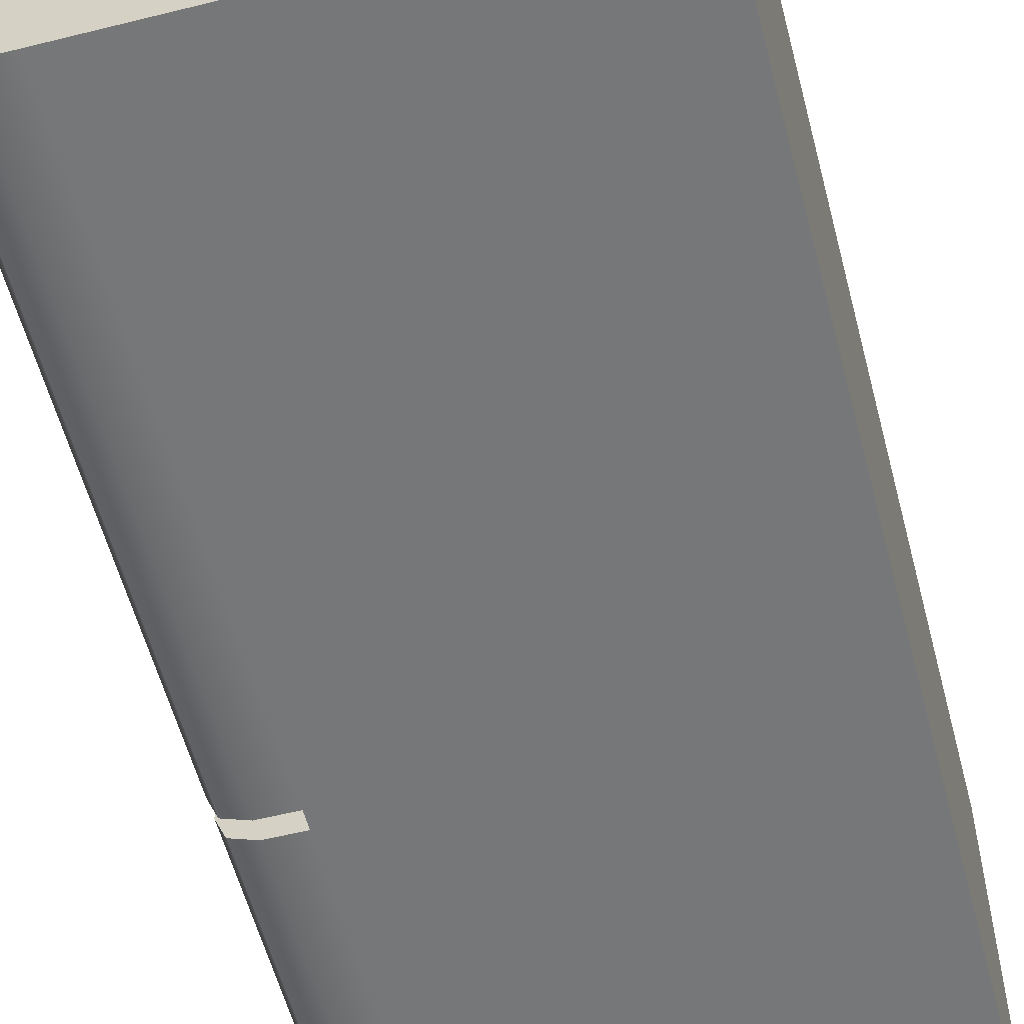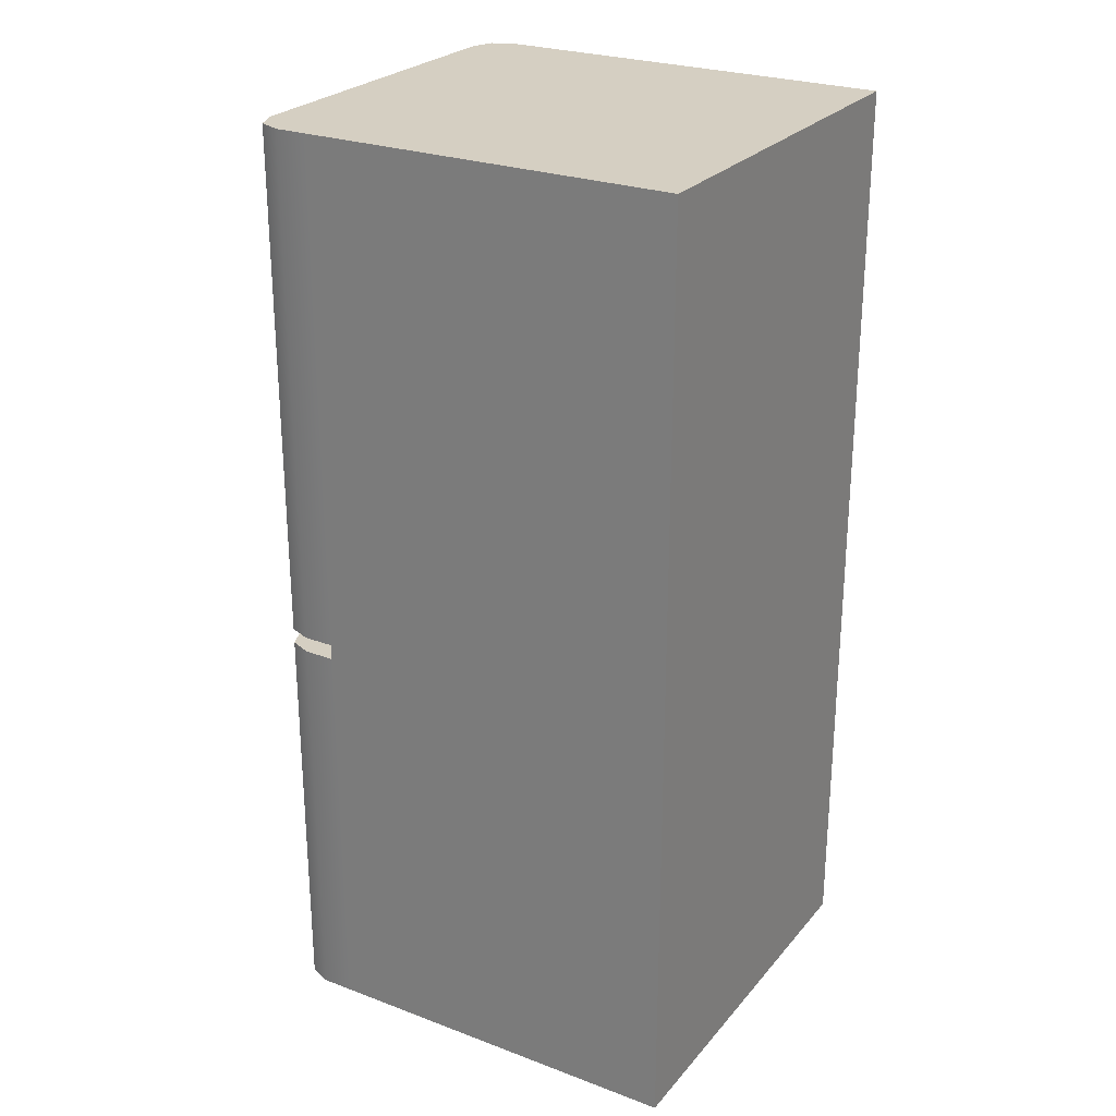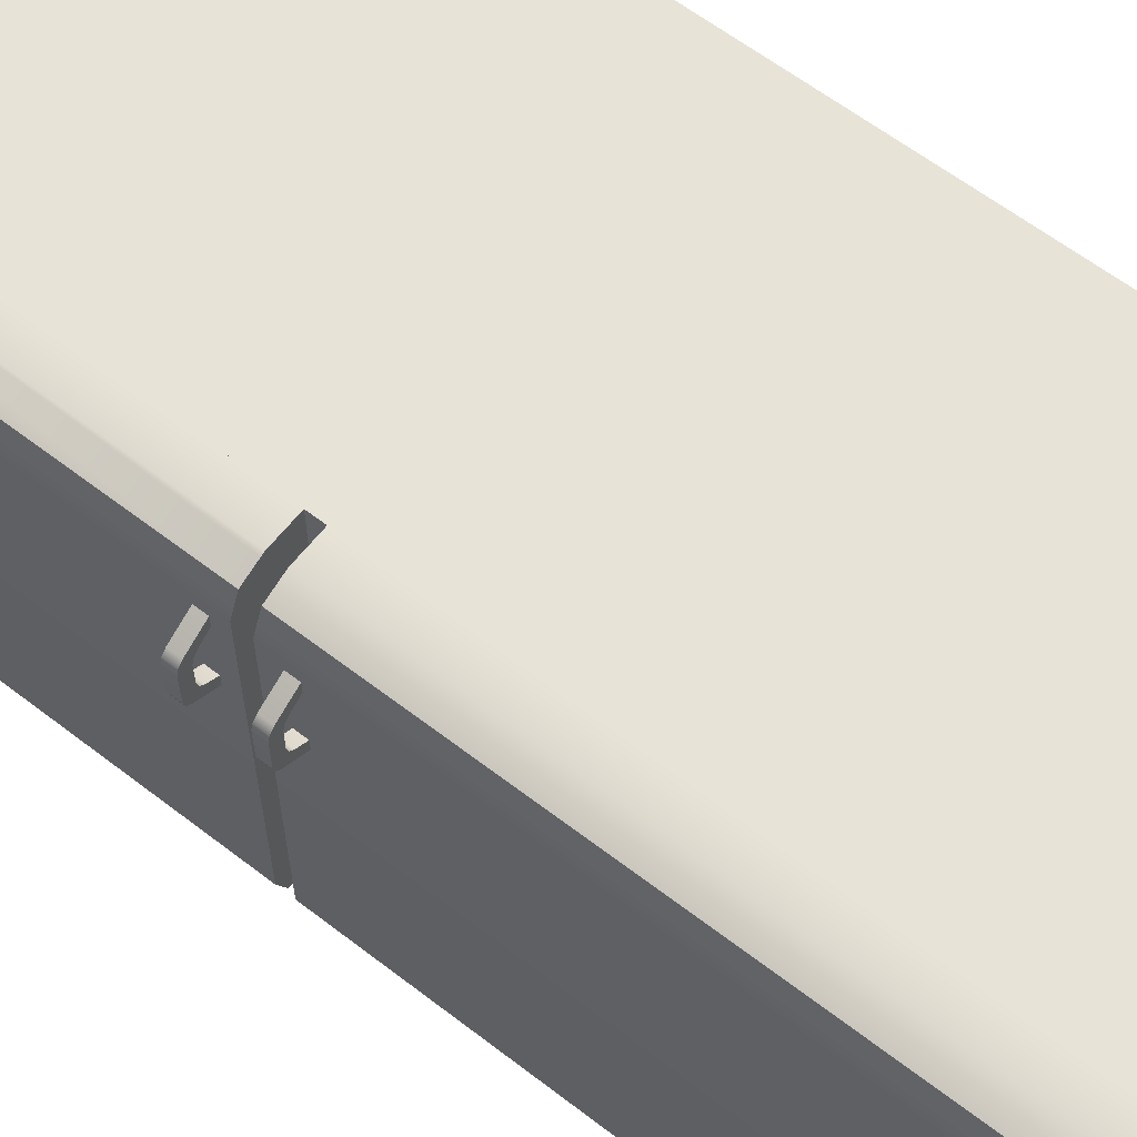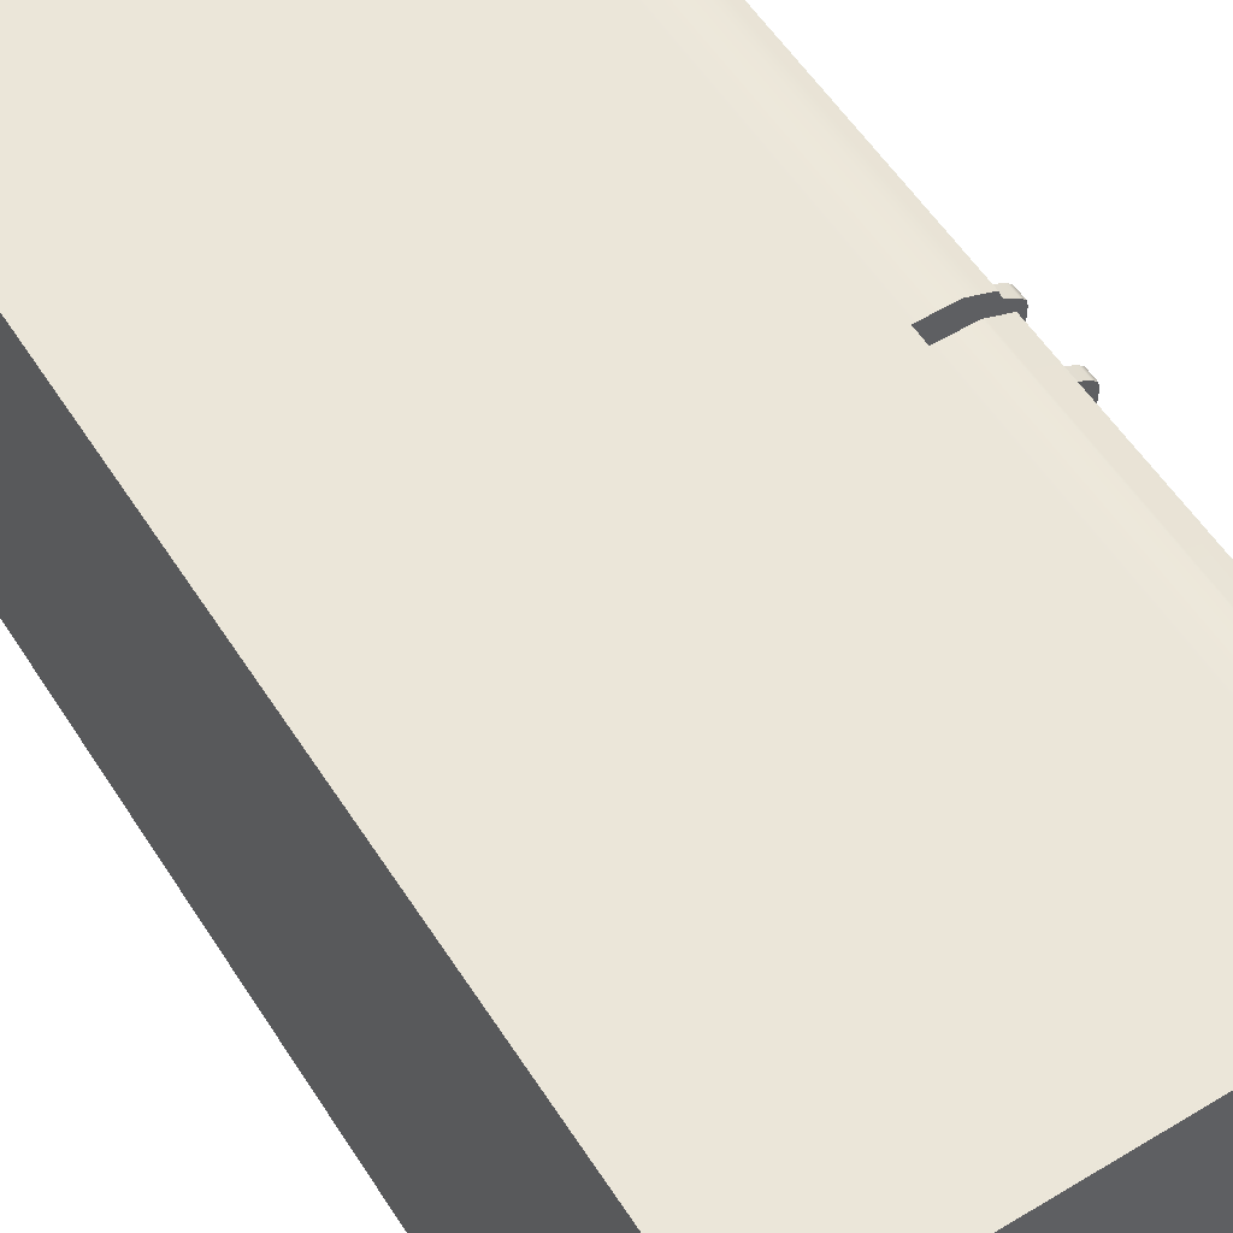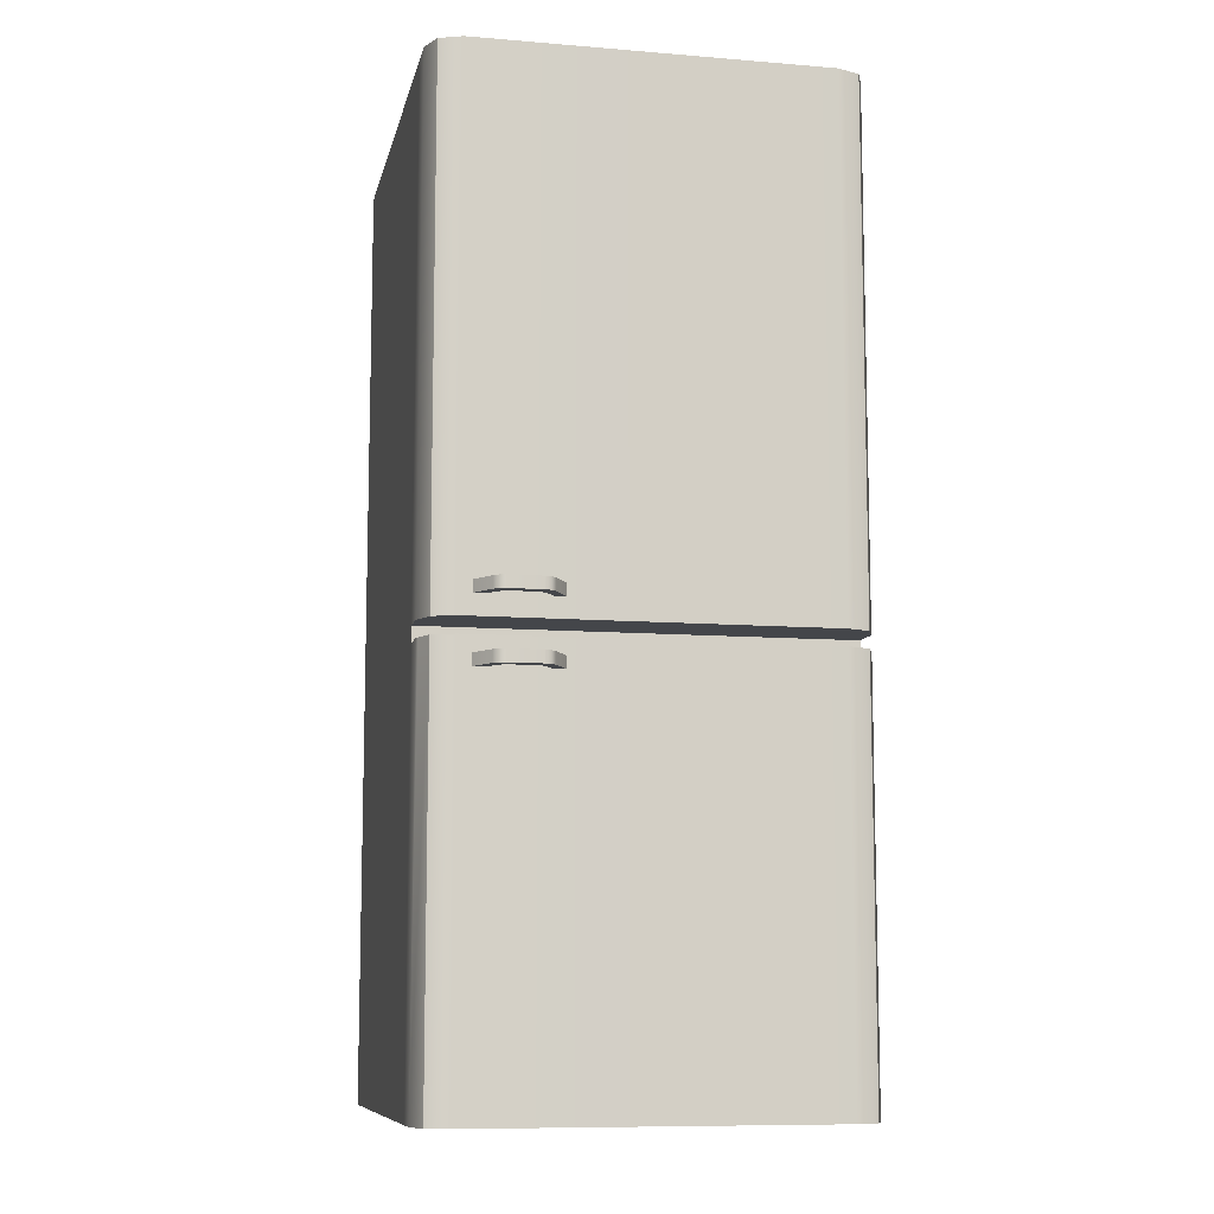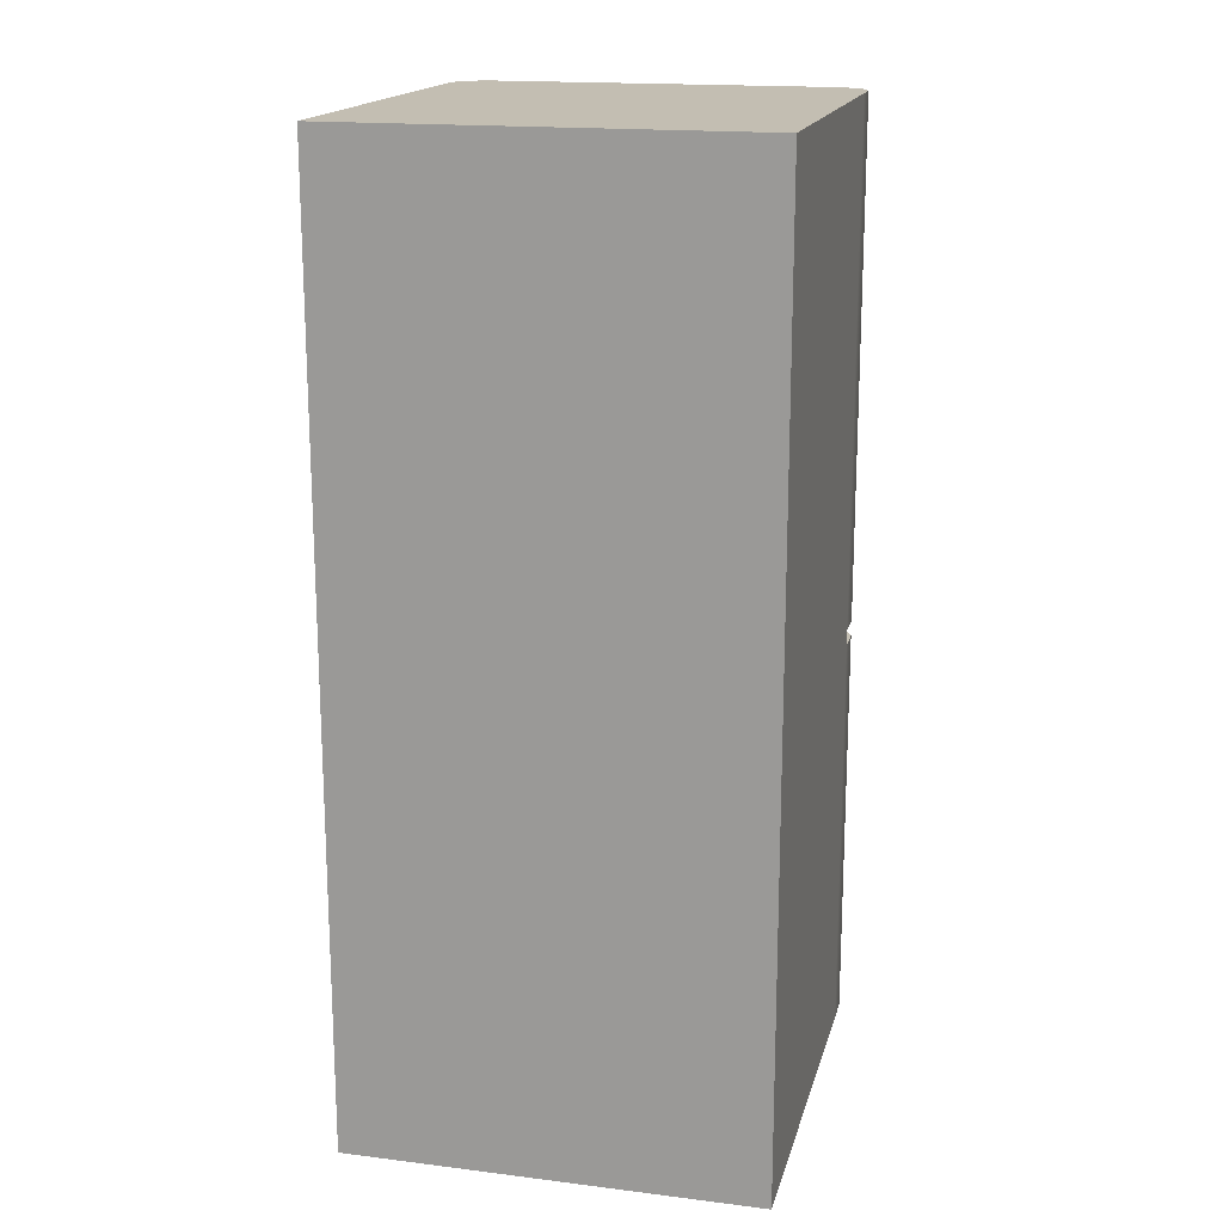
<metadata>
{"format":"obj","ext":"obj","renderer":"f3d","projection":"perspective","resolution":1024,"background":"white","views":[{"elev":-57.1,"azim":-165.4,"up":"+Z"},{"elev":25.9,"azim":-149.3,"up":"+Y"},{"elev":62.0,"azim":128.0,"up":"+Z"},{"elev":56.0,"azim":-32.3,"up":"+Z"},{"elev":-9.6,"azim":78.0,"up":"+Y"},{"elev":17.3,"azim":-76.2,"up":"+Y"}]}
</metadata>
<code>
g default
v 1 7.064 5.614
v 1 7.064 5.799
v 1 7.25 5.799
v 1 7.25 5.614
v 1 7.25 4.686
v 1 7.25 4.5
v 1 7.064 4.5
v 1 7.064 4.686
v 1.278 7.064 4.983
v 1.254 7.064 4.884
v 1.186 7.064 4.809
v 1.464 7.064 4.891
v 1.438 7.064 4.793
v 1.367 7.064 4.72
v 1.278 7.064 5.317
v 1.254 7.064 5.415
v 1.186 7.064 5.49
v 1.464 7.064 5.408
v 1.438 7.064 5.506
v 1.367 7.064 5.579
v 1.278 7.25 5.317
v 1.254 7.25 5.415
v 1.186 7.25 5.49
v 1.464 7.25 5.408
v 1.438 7.25 5.506
v 1.367 7.25 5.579
v 1.278 7.25 4.983
v 1.254 7.25 4.884
v 1.186 7.25 4.81
v 1.464 7.25 4.891
v 1.438 7.25 4.793
v 1.367 7.25 4.72
v 0 6.75 6.5
v 0 15 6.5
v 0 15 0
v 0 6.75 0
v 1 6.75 6
v 0.8536 6.75 6.354
v 0.5 6.75 6.5
v 1 15 6
v 0.5 15 6.5
v 0.8536 15 6.354
v 0.8536 15 0.1464
v 0.5 15 0
v 1 15 0.5
v 1 6.75 0.5
v 0.5 6.75 0
v 0.8536 6.75 0.1464
v 0 12.5 0
v 0 12.5 6.5
v 0.5 12.5 6.5
v 0.8536 12.5 6.354
v 1 12.5 6
v 1 12.5 0.5
v 0.8536 12.5 0.1464
v 0.5 12.5 0
v 0 9.25 0
v 0 9.25 6.5
v 0.5 9.25 6.5
v 0.8536 9.25 6.354
v 1 9.25 6
v 1 9.25 0.5
v 0.8536 9.25 0.1464
v 0.5 9.25 0
v 0 6.836 0.2233
v 0 6.836 6.277
v 0 9.164 6.277
v 0 9.164 0.2233
v 0.75 6.836 0.2233
v 0.75 6.836 6.277
v 0.75 9.164 6.277
v 0.75 9.164 0.2233
v 0 9.331 0.1625
v 0 9.331 6.338
v 0 12.42 6.338
v 0 12.42 0.1625
v 0.75 9.331 0.1625
v 0.75 9.331 6.338
v 0.75 12.42 6.338
v 0.75 12.42 0.1625
v 0 12.54 0.1083
v 0 12.54 6.392
v 0 14.96 6.392
v 0 14.96 0.1083
v 0.75 12.54 0.1083
v 0.75 12.54 6.392
v 0.75 14.96 6.392
v 0.75 14.96 0.1083
v 0.1512 9.331 0.1625
v 0.1512 12.42 0.1625
v 0.1512 12.42 6.338
v 0.1512 9.331 6.338
v 0.1654 12.54 0.1083
v 0.1654 14.96 0.1083
v 0.1654 14.96 6.392
v 0.1654 12.54 6.392
v 0.1296 6.836 0.2233
v 0.1296 9.164 0.2233
v 0.1296 9.164 6.277
v 0.1296 6.836 6.277
v 0 7.75 0.2233
v 0 7.75 6.277
v 0.1296 7.75 6.277
v 0.1296 7.75 0.2233
v 0 10.25 0.1625
v 0 10.25 6.338
v 0.1512 10.25 6.338
v 0.1512 10.25 0.1625
v 0 13.46 0.1083
v 0 13.46 6.392
v 0.1654 13.46 6.392
v 0.1654 13.46 0.1083
g Fridge_Door_High
f 9 12 18 15
f 21 24 30 27
f 12 30 24 18
f 27 9 15 21
f 17 20 2 1
f 20 26 3 2
f 26 23 4 3
f 23 17 1 4
f 29 32 6 5
f 32 14 7 6
f 14 11 8 7
f 11 29 5 8
f 9 10 13 12
f 10 11 14 13
f 12 13 31 30
f 13 14 32 31
f 15 16 22 21
f 16 17 23 22
f 17 16 19 20
f 16 15 18 19
f 21 22 25 24
f 22 23 26 25
f 20 19 25 26
f 19 18 24 25
f 11 10 28 29
f 10 9 27 28
f 29 28 31 32
f 28 27 30 31
f 50 51 41 34
f 35 44 56 49
f 40 53 54 45
f 85 86 87 88
f 51 52 42 41
f 52 53 40 42
f 44 43 55 56
f 43 45 54 55
f 41 44 35 34
f 46 37 38 39 47 48
f 43 44 41 42 40 45
f 47 39 33 36
f 77 78 79 80
f 58 59 51 50
f 59 60 52 51
f 60 61 53 52
f 54 53 61 62
f 55 54 62 63
f 56 55 63 64
f 49 56 64 57
f 69 70 71 72
f 33 39 59 58
f 39 38 60 59
f 38 37 61 60
f 62 61 37 46
f 63 62 46 48
f 64 63 48 47
f 57 64 47 36
f 36 33 66 65
f 33 58 67 66
f 58 57 68 67
f 57 36 65 68
f 101 102 103 104
f 66 67 99 100
f 67 68 98 99
f 68 65 97 98
f 57 58 74 73
f 58 50 75 74
f 50 49 76 75
f 49 57 73 76
f 105 106 107 108
f 74 75 91 92
f 75 76 90 91
f 76 73 89 90
f 49 50 82 81
f 50 34 83 82
f 34 35 84 83
f 35 49 81 84
f 109 110 111 112
f 82 83 95 96
f 83 84 94 95
f 84 81 93 94
f 90 89 77 80
f 91 90 80 79
f 92 91 79 78
f 89 92 78 77
f 94 93 85 88
f 95 94 88 87
f 96 95 87 86
f 93 96 86 85
f 98 97 69 72
f 99 98 72 71
f 100 99 71 70
f 97 100 70 69
f 65 66 102 101
f 66 100 103 102
f 100 97 104 103
f 97 65 101 104
f 73 74 106 105
f 74 92 107 106
f 92 89 108 107
f 89 73 105 108
f 81 82 110 109
f 82 96 111 110
f 96 93 112 111
f 93 81 109 112
g default
v -6 0 6.5
v 0 0 6.5
v -6 15 6.5
v 0 15 6.5
v -6 15 0
v 0 15 0
v -6 0 0
v 0 0 0
v 0 6.5 0
v -6 6.5 0
v -6 6.5 6.5
v 0 6.5 6.5
v 0 6.75 6.25
v 0 6.75 0.25
v 0 14.75 0.25
v 0 14.75 6.25
v 0 0.25 0.25
v 0 0.25 6.25
v 0 6.25 0.25
v 0 6.25 6.25
v -4.75 6.75 6.25
v -4.75 6.75 0.25
v -4.75 14.75 0.25
v -4.75 14.75 6.25
v -4.75 0.25 0.25
v -4.75 0.25 6.25
v -4.75 6.25 0.25
v -4.75 6.25 6.25
v -4.75 8.811 6.25
v 0 8.811 6.25
v 0 8.689 6.5
v -6 8.689 6.5
v -6 8.689 0
v 0 8.689 0
v 0 8.811 0.25
v -4.75 8.811 0.25
v -4.75 9.052 6.25
v 0 9.052 6.25
v 0 8.948 6.5
v -6 8.948 6.5
v -6 8.948 0
v 0 8.948 0
v 0 9.052 0.25
v -4.75 9.052 0.25
v -4.75 11.48 6.25
v 0 11.48 6.25
v 0 11.52 6.5
v -6 11.52 6.5
v -6 11.52 0
v 0 11.52 0
v 0 11.48 0.25
v -4.75 11.48 0.25
v -4.75 11.72 6.25
v 0 11.72 6.25
v 0 11.78 6.5
v -6 11.78 6.5
v -6 11.78 0
v 0 11.78 0
v 0 11.72 0.25
v -4.75 11.72 0.25
g Fridge
f 123 124 143 144
f 115 116 118 117
f 145 146 121 122
f 119 120 114 113
f 133 134 148 141
f 122 123 144 145
f 122 121 120 119
f 119 113 123 122
f 113 114 124 123
f 138 137 139 140
f 124 121 126 125
f 121 146 147 126
f 118 116 128 127
f 143 124 125 142
f 114 120 129 130
f 120 121 131 129
f 121 124 132 131
f 124 114 130 132
f 125 126 134 133
f 126 147 148 134
f 127 128 136 135
f 142 125 133 141
f 130 129 137 138
f 129 131 139 137
f 131 132 140 139
f 132 130 138 140
f 151 143 142 150
f 144 143 151 152
f 145 144 152 153
f 153 154 146 145
f 147 146 154 155
f 142 147 155 150
f 158 150 149 157
f 159 151 150 158
f 152 151 159 160
f 153 152 160 161
f 161 162 154 153
f 155 154 162 163
f 156 155 163 164
f 149 156 164 157
f 167 159 158 166
f 160 159 167 168
f 161 160 168 169
f 169 170 162 161
f 163 162 170 171
f 158 163 171 166
f 128 166 165 136
f 116 167 166 128
f 168 167 116 115
f 169 168 115 117
f 117 118 170 169
f 171 170 118 127
f 172 171 127 135
f 165 172 135 136
f 157 164 163 158
f 172 165 166 171
f 141 148 147 142
f 156 149 150 155
g default
v 0 0 6.5
v 0 6.5 6.5
v 0 6.5 0
v 0 0 0
v 1 0 6
v 0.8536 0 6.354
v 0.5 0 6.5
v 1 6.5 6
v 0.5 6.5 6.5
v 0.8536 6.5 6.354
v 0.8536 6.5 0.1464
v 0.5 6.5 0
v 1 6.5 0.5
v 1 0 0.5
v 0.5 0 0
v 0.8536 0 0.1464
v 0.5555 6.5 6.477
v 1 6.064 5.614
v 1 6.064 5.799
v 1 6.25 5.799
v 1 6.25 5.614
v 1 6.25 4.686
v 1 6.25 4.5
v 1 6.064 4.5
v 1 6.064 4.686
v 1.278 6.064 4.983
v 1.254 6.064 4.884
v 1.186 6.064 4.809
v 1.464 6.064 4.891
v 1.438 6.064 4.793
v 1.367 6.064 4.72
v 1.278 6.064 5.317
v 1.254 6.064 5.415
v 1.186 6.064 5.49
v 1.464 6.064 5.408
v 1.438 6.064 5.506
v 1.367 6.064 5.579
v 1.278 6.25 5.317
v 1.254 6.25 5.415
v 1.186 6.25 5.49
v 1.464 6.25 5.408
v 1.438 6.25 5.506
v 1.367 6.25 5.579
v 1.278 6.25 4.983
v 1.254 6.25 4.884
v 1.186 6.25 4.81
v 1.464 6.25 4.891
v 1.438 6.25 4.793
v 1.367 6.25 4.72
g Fridge_Door_Low
f 173 179 181 174
f 175 184 187 176
f 180 177 186 185
f 176 173 174 175
f 179 178 182 189 181
f 178 177 180 182
f 184 183 188 187
f 183 185 186 188
f 183 184 189 182 180 185
f 186 177 178 179 187 188
f 187 179 173 176
f 189 184 175 174 181
f 198 201 207 204
f 210 213 219 216
f 201 219 213 207
f 216 198 204 210
f 206 209 191 190
f 209 215 192 191
f 215 212 193 192
f 212 206 190 193
f 218 221 195 194
f 221 203 196 195
f 203 200 197 196
f 200 218 194 197
f 198 199 202 201
f 199 200 203 202
f 201 202 220 219
f 202 203 221 220
f 204 205 211 210
f 205 206 212 211
f 206 205 208 209
f 205 204 207 208
f 210 211 214 213
f 211 212 215 214
f 209 208 214 215
f 208 207 213 214
f 200 199 217 218
f 199 198 216 217
f 218 217 220 221
f 217 216 219 220

</code>
